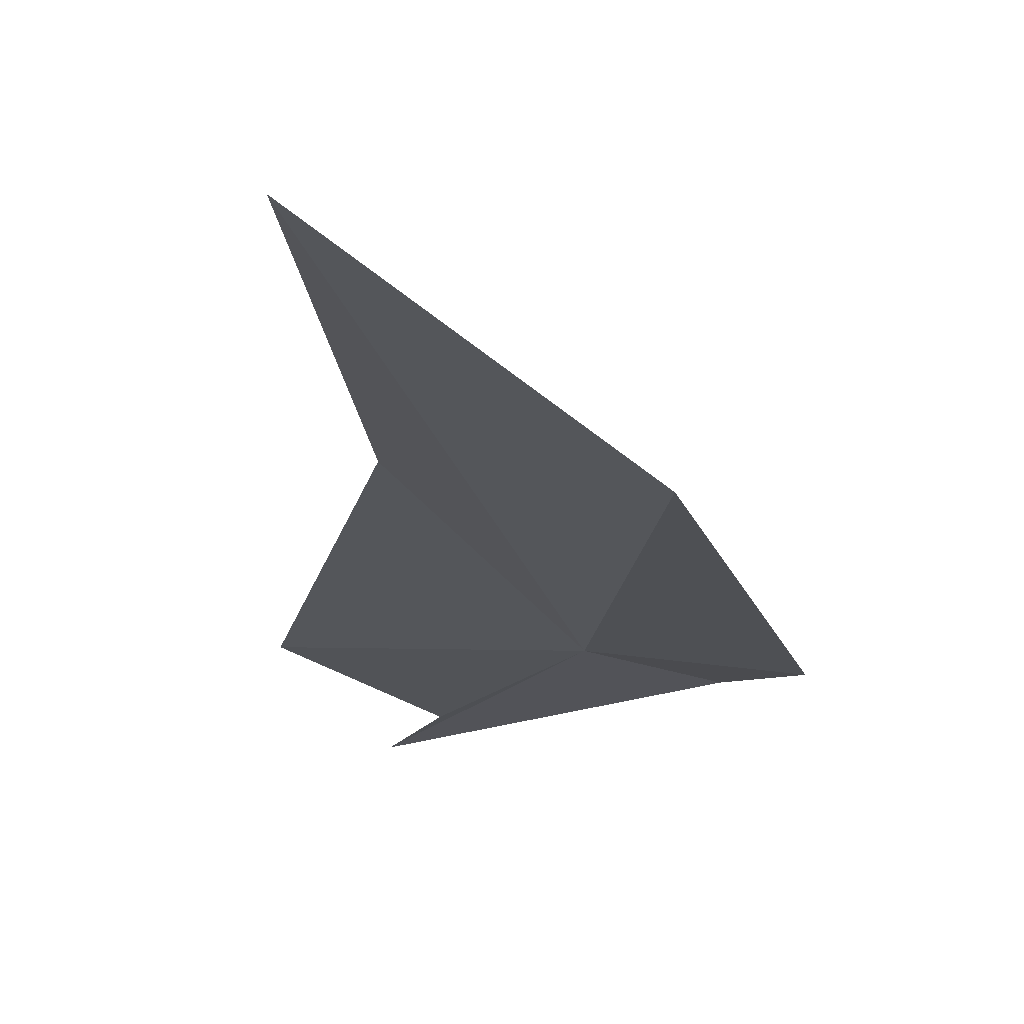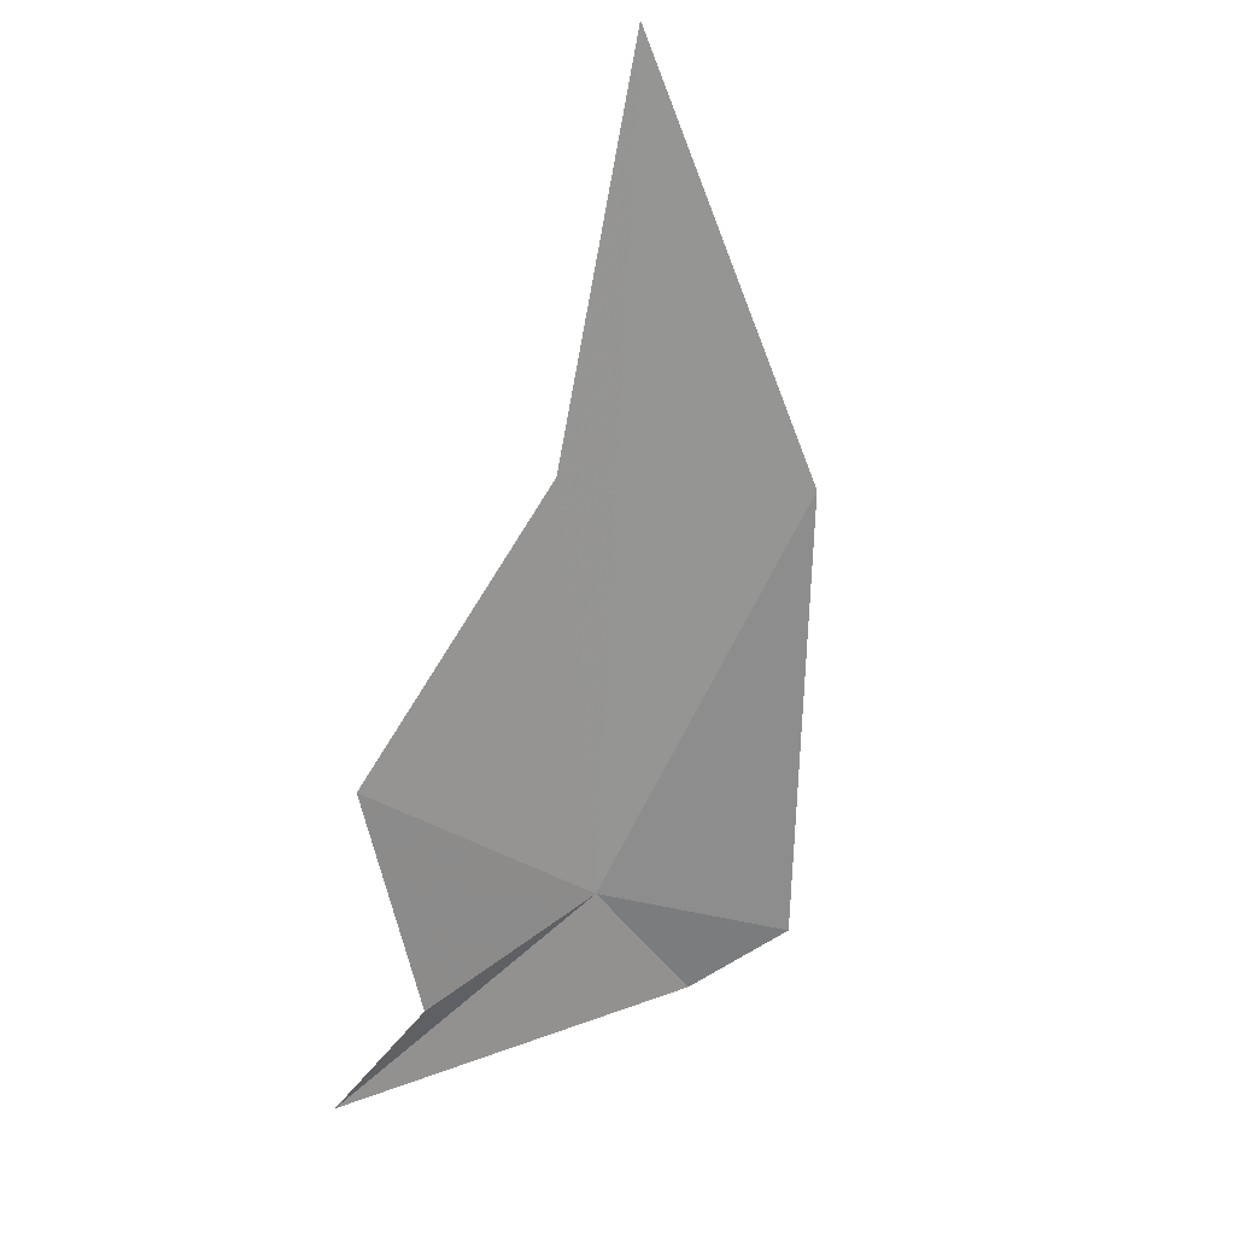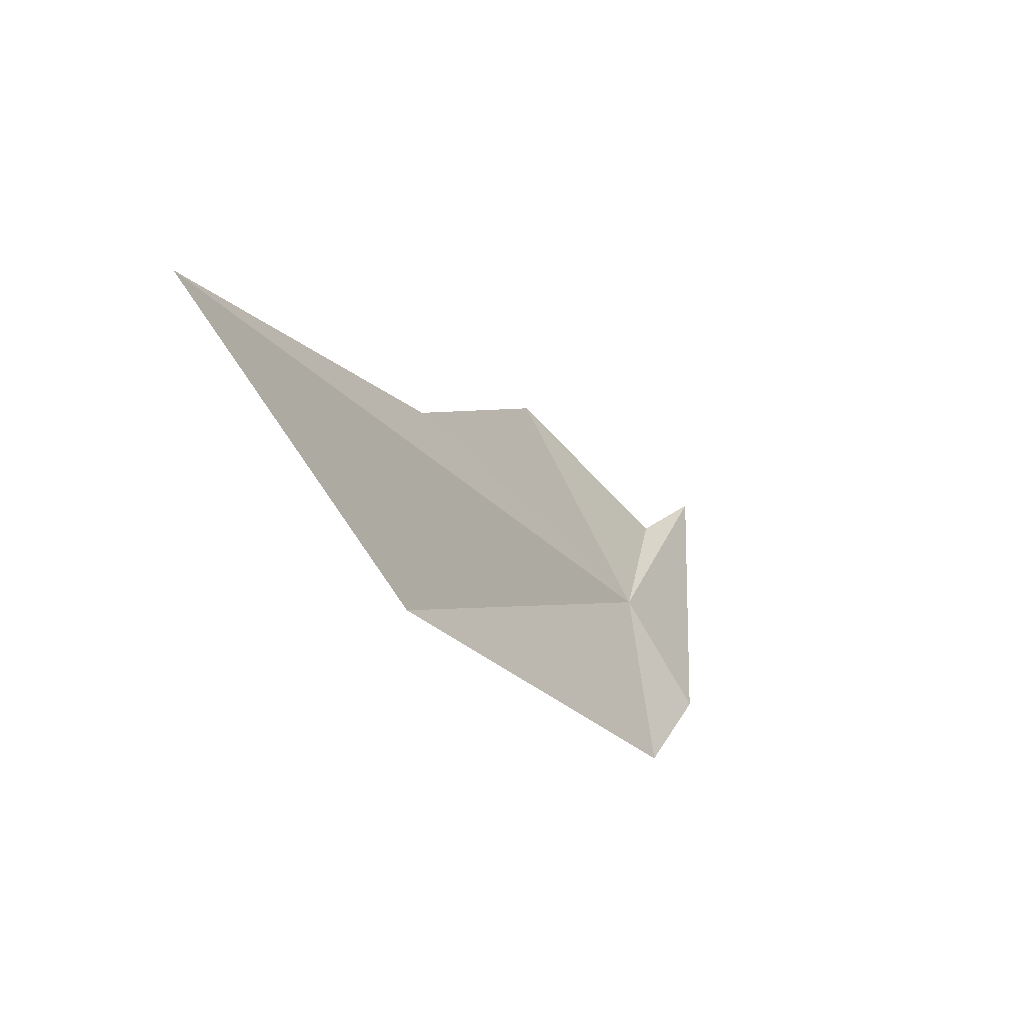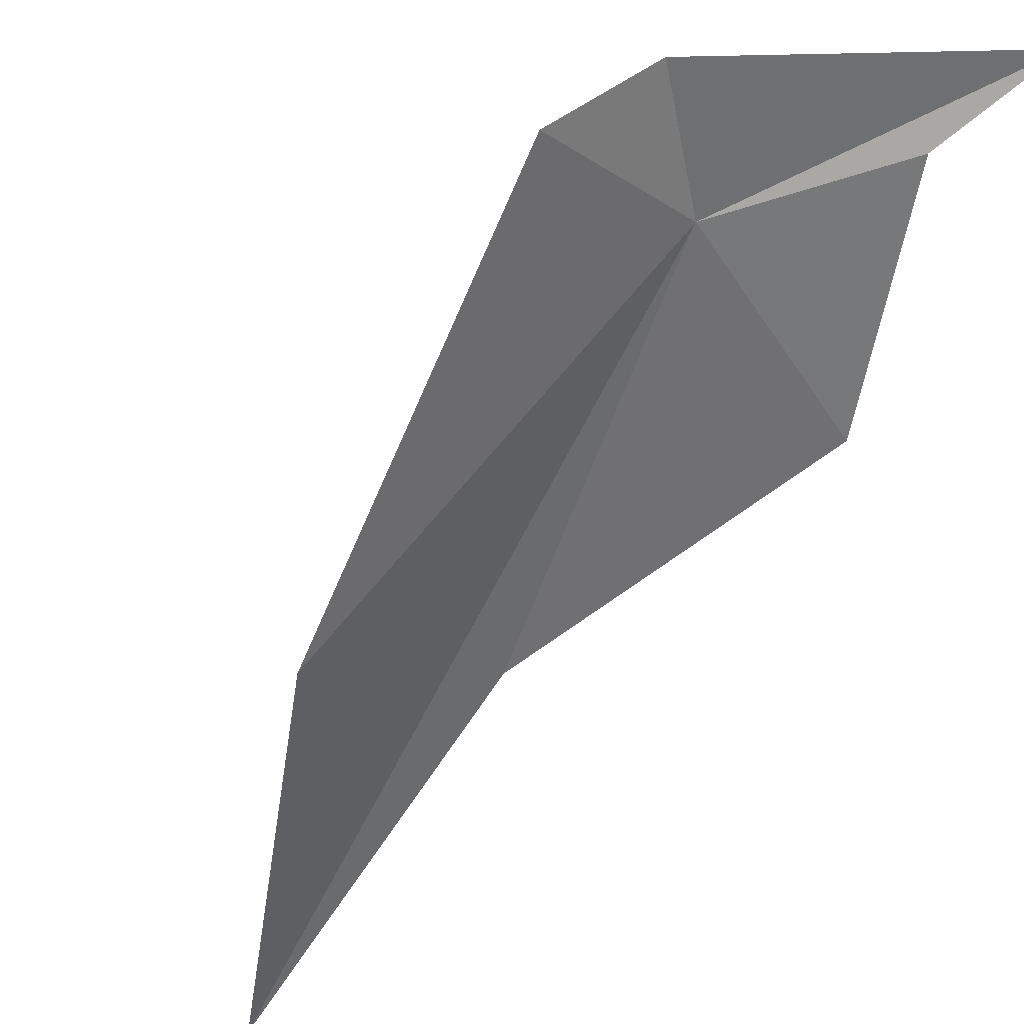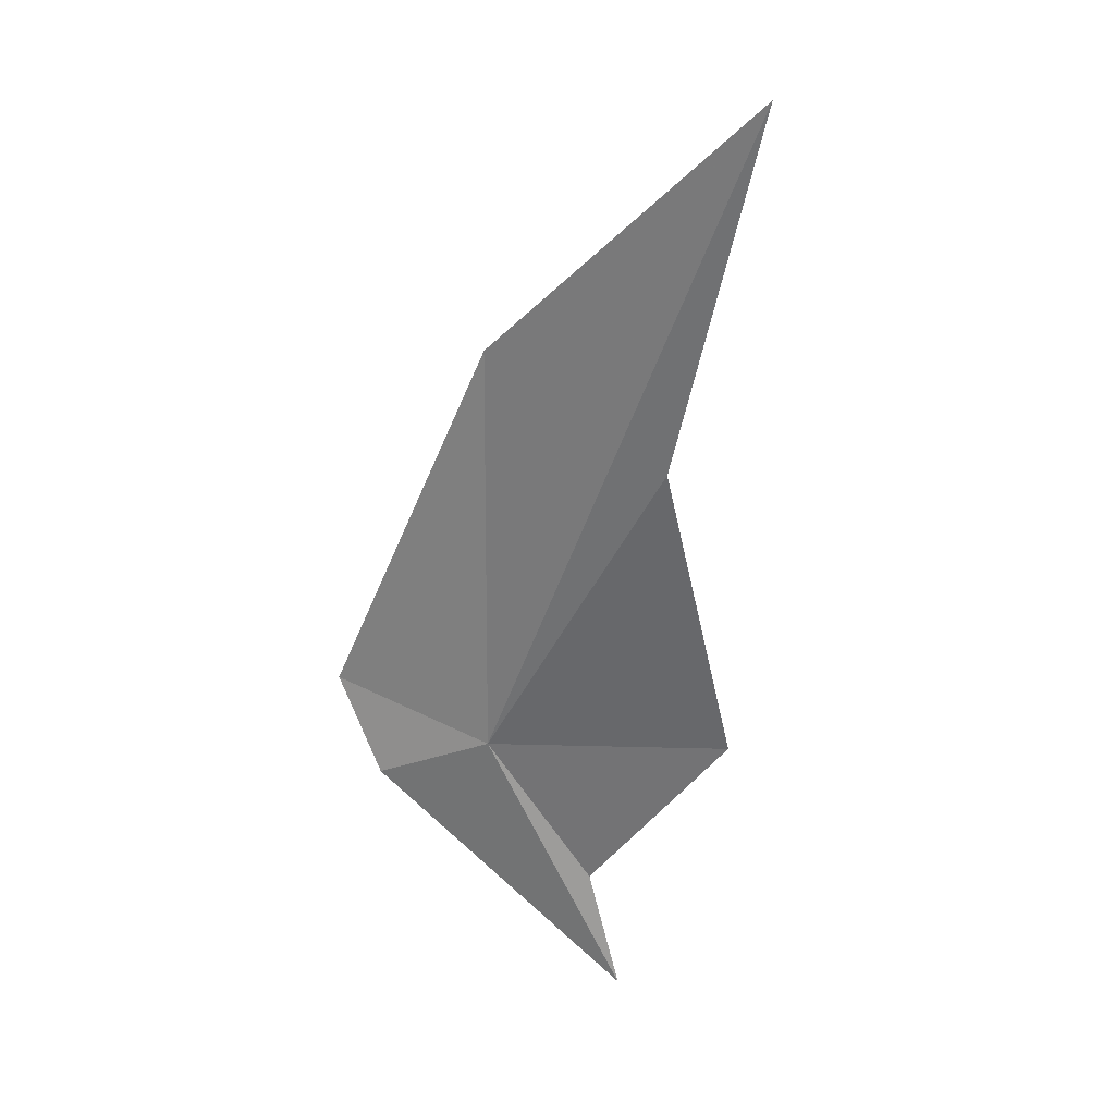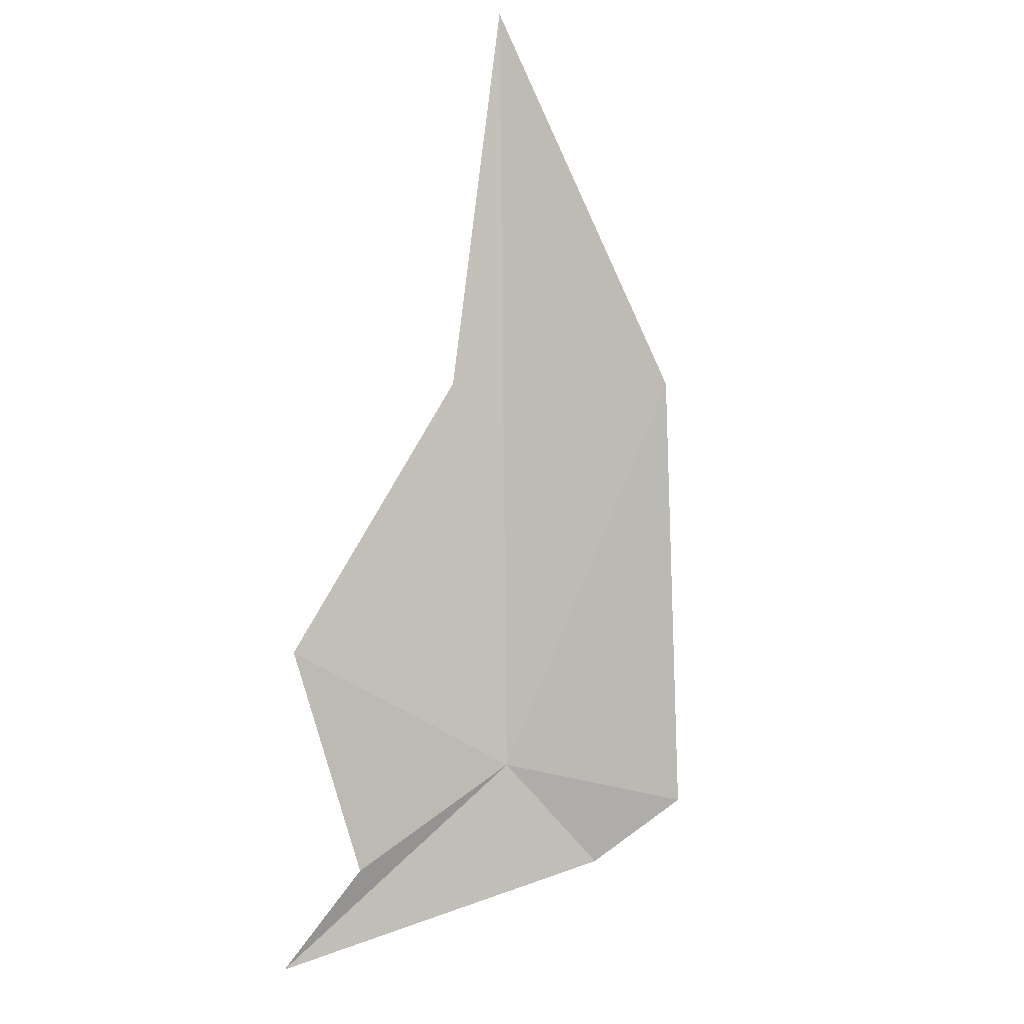
<metadata>
{"format":"obj","ext":"obj","renderer":"f3d","projection":"perspective","resolution":1024,"background":"white","views":[{"elev":-57.1,"azim":7.7,"up":"+Y"},{"elev":-11.0,"azim":-21.1,"up":"+Z"},{"elev":61.2,"azim":74.1,"up":"+Z"},{"elev":-29.0,"azim":137.9,"up":"+Y"},{"elev":67.2,"azim":-160.3,"up":"+Z"},{"elev":-29.8,"azim":-15.1,"up":"+Z"}]}
</metadata>
<code>
v 46.14 9.669 57.44
v 50.09 11.27 54.52
v 38.88 15.09 50.48
v 41.11 12.26 53.63
v 37.44 7.705 60.18
v 42.06 2.276 69.44
v 52.68 8.744 56.33
v 49.62 -0.2718 69.11
v 41.82 -5.318 81.05
f 1 3 2
f 1 4 3
f 1 5 4
f 1 6 5
f 1 7 8
f 1 8 9
f 1 9 6
f 1 2 7

</code>
